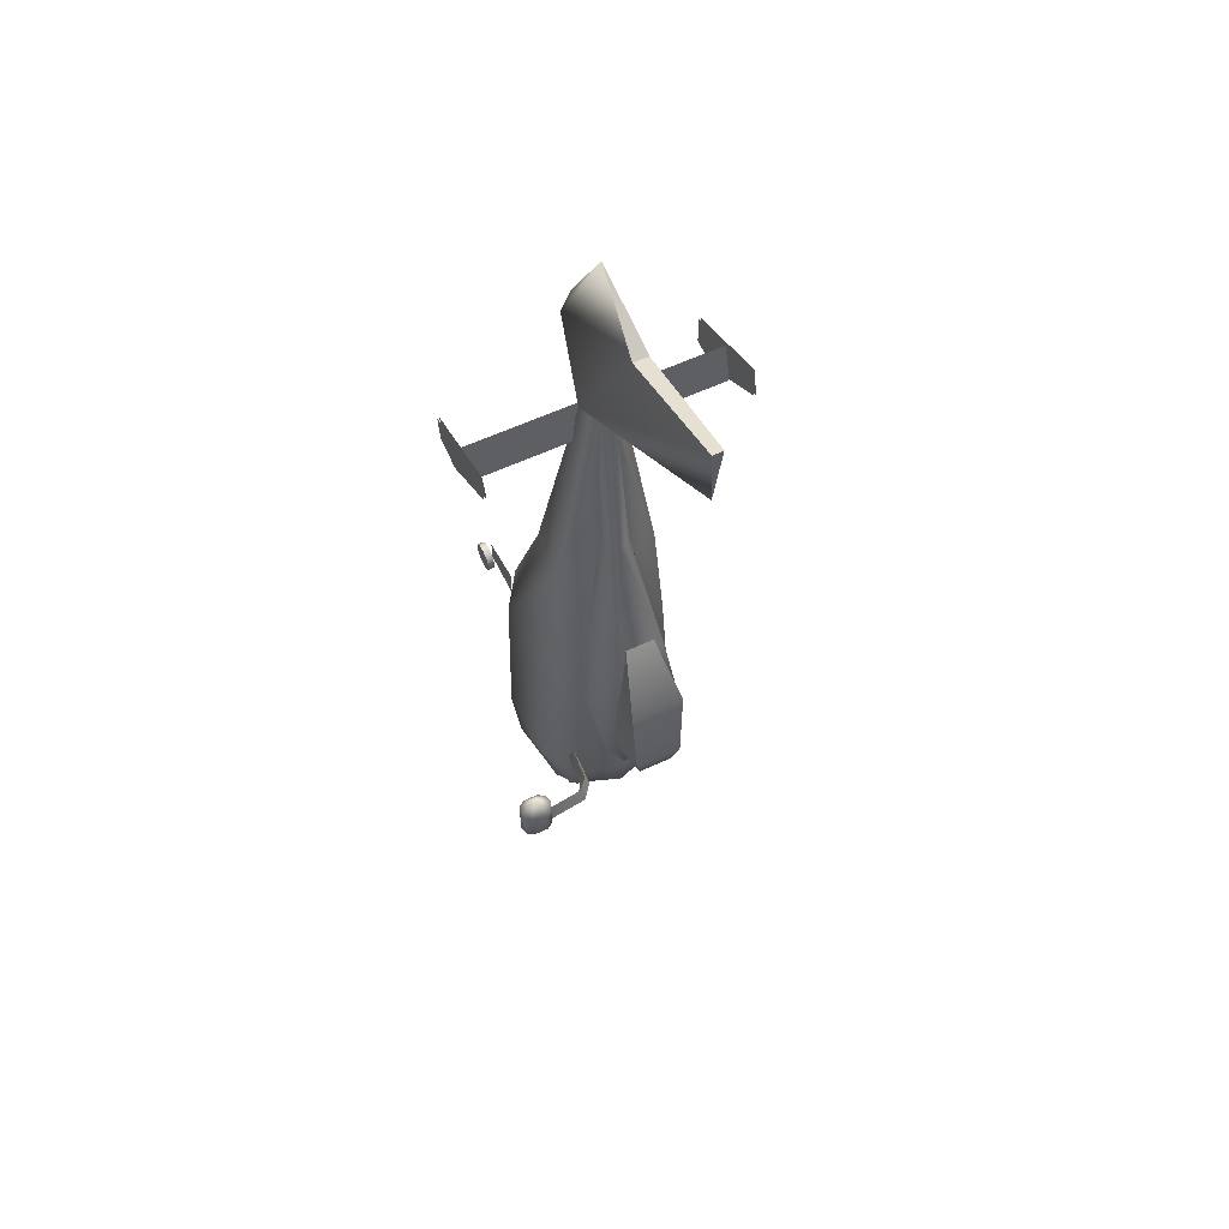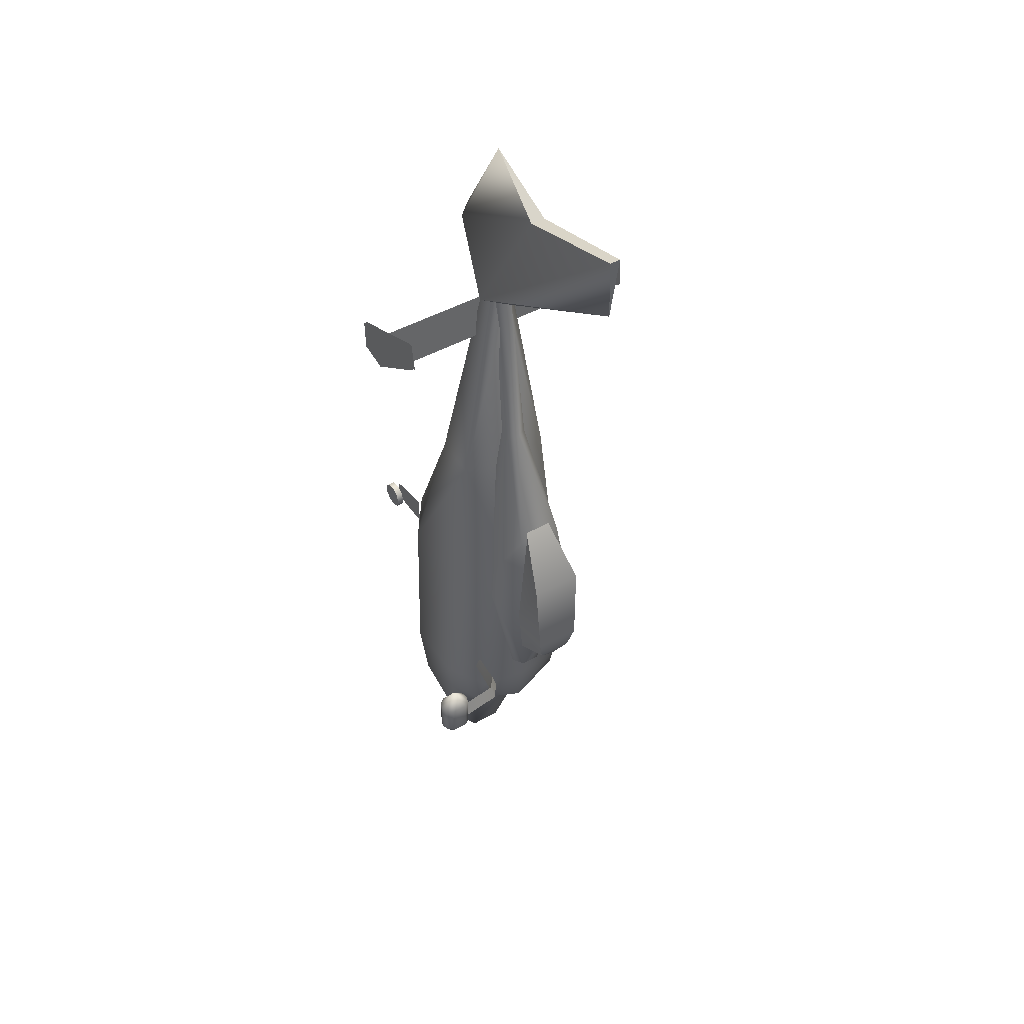
<metadata>
{"format":"obj","ext":"obj","renderer":"f3d","projection":"perspective","resolution":1024,"background":"white","views":[{"elev":58.9,"azim":154.3,"up":"+Z"},{"elev":46.8,"azim":147.6,"up":"+Z"}]}
</metadata>
<code>
g HH-65C_Dauphin_USCG_HulMed_GearDN
v -0.9398 0.5209 -1.746
v -0.7489 0.2465 -2.615
v -0.6902 0.9275 -2.241
v -0.8686 -0.3038 -2.595
v -0.447 -0.1209 -4.054
v -0.5246 0.3626 -2.979
v -0.6301 1.098 -1.747
v -0.8605 0.4805 0.5751
v -0.9011 -0.3382 0.5751
v -0.9603 -0.3382 -1.746
v -0.5612 1.188 0.5751
v -0.7215 -0.5634 -1.856
v -0.3258 -0.4148 -4.054
v -0.6838 -0.5634 1.011
v -0.6167 0.6698 2.646
v 0 0.9238 2.646
v -0.6025 0.06297 2.646
v 0 -0.3095 2.646
v -0.5246 0.3626 -2.979
v -0.6902 0.9275 -2.241
v -0.7489 0.2465 -2.615
v 0 1.061 -2.459
v -0.6902 0.9275 -2.241
v -0.5246 0.3626 -2.979
v 0 0.4232 -3.12
v 0.5246 0.3626 -2.979
v 0.4558 -0.1209 -4.054
v 0.7489 0.2465 -2.615
v 0.2092 0.02714 -4.298
v 0.2062 -0.3352 -4.298
v 0 -0.1574 -4.385
v 0.3346 -0.4148 -4.054
v 0.8774 -0.3038 -2.595
v 0.9486 0.5209 -1.746
v 0.6902 0.9275 -2.241
v 0.9691 -0.3382 -1.746
v 0.7303 -0.5634 -1.856
v 0.6926 -0.5634 1.011
v 0.6389 1.098 -1.747
v 0.8693 0.4805 0.5751
v 0.57 1.188 0.5751
v 0.6255 0.6698 2.646
v 0.9099 -0.3382 0.5751
v 0.6113 0.06297 2.646
v 0 -0.3095 2.646
v 0 0.9238 2.646
v 0.3382 2.063 1.158
v -0.1657 1.495 1.989
v -0.3382 2.063 1.158
v 0.1657 1.495 1.989
v -0.2971 2.123 0.02073
v 0.2971 2.123 0.02073
v -0.2254 2.057 -0.2878
v 0.2254 2.057 -0.2878
v 1.216e-16 1.985 -0.4495
v -0.3382 2.063 1.158
v -0.1657 1.495 1.989
v -0.4042 1.543 0.1203
v -0.2971 2.123 0.02073
v -0.2254 2.057 -0.2878
v -0.2453 1.515 -0.5955
v -0.2254 2.057 -0.2878
v -0.2453 1.515 -0.5955
v 1.216e-16 1.985 -0.4495
v 9.448e-17 1.497 -0.7385
v 0.2254 2.057 -0.2878
v 1.216e-16 1.985 -0.4495
v 0.2453 1.515 -0.5955
v 9.448e-17 1.497 -0.7385
v 0.2971 2.123 0.02073
v 0.2254 2.057 -0.2878
v 0.4042 1.543 0.1203
v 0.2453 1.515 -0.5955
v 0.3382 2.063 1.158
v 0.1657 1.495 1.989
v -1.579 0.4871 4.867
v 1.578 0.4416 5.455
v -1.537 0.4416 5.455
v 1.536 0.4871 4.867
v -1.537 0.4416 5.455
v 1.541 0.3961 4.942
v -1.574 0.3961 4.942
v 1.578 0.4416 5.455
v -1.574 0.3961 4.942
v 1.536 0.4871 4.867
v -1.579 0.4871 4.867
v 1.541 0.3961 4.942
v 0.2978 1.593 1.792
v 0 1.048 3.308
v -0.2978 1.593 1.792
v -0.5527 1.7 0.08918
v 0.2978 1.593 1.792
v -0.2978 1.593 1.792
v 0.5527 1.7 0.08918
v 0.1231 1.391 -1.254
v -0.5527 1.7 0.08918
v -0.1231 1.391 -1.254
v 0.5527 1.7 0.08918
v -0.5527 1.7 0.08918
v -0.1771 1.178 -1.354
v -0.1231 1.391 -1.254
v -0.5549 0.9785 0.5751
v -0.2978 1.593 1.792
v -0.1337 0.9788 3.308
v 0 1.048 3.308
v -0.1312 0.7271 3.308
v 0 0.8293 5.763
v -0.1312 0.5079 5.763
v -0.1337 0.9788 3.308
v 0 1.048 3.308
v -0.1312 0.7271 3.308
v 0.1771 1.178 -1.354
v -0.1231 1.391 -1.254
v -0.1771 1.178 -1.354
v 0.1231 1.391 -1.254
v 0.5549 0.9785 0.5751
v 0.1337 0.9788 3.308
v 0.2978 1.593 1.792
v 0.1312 0.7271 3.308
v 0.5527 1.7 0.08918
v 0.1771 1.178 -1.354
v 0.1231 1.391 -1.254
v 0.1337 0.9788 3.308
v 0 1.048 3.308
v 0.2978 1.593 1.792
v 0.1312 0.5079 5.763
v 0.1337 0.9788 3.308
v 0.1312 0.7271 3.308
v 0 0.8293 5.763
v 0 1.048 3.308
v -1.621 -0.2852 4.683
v -1.544 1.072 5.741
v -1.586 -0.2254 5.159
v -1.575 1.072 5.315
v -1.627 0.07674 4.594
v -1.592 -0.2852 4.681
v -1.547 1.072 5.313
v -1.599 0.07674 4.592
v -1.516 1.072 5.738
v -1.558 -0.2254 5.157
v 1.522 -0.2852 4.683
v 1.599 1.072 5.741
v 1.557 -0.2254 5.159
v 1.568 1.072 5.315
v 1.516 0.07674 4.594
v 1.55 -0.2852 4.681
v 1.596 1.072 5.313
v 1.544 0.07674 4.592
v 1.627 1.072 5.738
v 1.585 -0.2254 5.157
v -0.2004 0.02714 -4.298
v 0 -0.1574 -4.385
v 0.2092 0.02714 -4.298
v -0.1974 -0.3352 -4.298
v 0.2062 -0.3352 -4.298
v -0.3258 -0.4148 -4.054
v 0.3346 -0.4148 -4.054
v -0.2004 0.02714 -4.298
v 0.2092 0.02714 -4.298
v 0 0.4232 -3.12
v -0.5246 0.3626 -2.979
v -0.447 -0.1209 -4.054
v 0.5246 0.3626 -2.979
v 0.2107 0.02124 6.49
v 0 -0.1807 6.499
v 0 0.5769 7.765
v 0 0.2279 5.444
v 0.2445 0.4901 5.444
v 0.09759 1.464 7.249
v 0.07046 3.057 7.711
v 0 2.989 6.851
v 0 2.989 6.851
v 0 0.7523 5.444
v 0.2445 0.4901 5.444
v 0 0.7523 5.444
v 0 0.9238 2.646
v 0.6255 0.6698 2.646
v 0.2445 0.4901 5.444
v 0.6113 0.06297 2.646
v 0 0.2279 5.444
v 0 -0.3095 2.646
v 0 0.5769 7.765
v 0 -0.1807 6.499
v -0.2019 0.02124 6.49
v 0 0.2279 5.444
v -0.08879 1.464 7.249
v -0.2357 0.4901 5.444
v -0.06166 3.057 7.711
v 0 2.989 6.851
v -0.6167 0.6698 2.646
v 0 0.9238 2.646
v 0 0.7523 5.444
v -0.2357 0.4901 5.444
v -0.6025 0.06297 2.646
v 0 0.2279 5.444
v 0 -0.3095 2.646
v 0 -0.3095 2.646
v 0.6926 -0.5634 1.011
v -0.6838 -0.5634 1.011
v 0.7303 -0.5634 -1.856
v -0.7215 -0.5634 -1.856
v 0.3346 -0.4148 -4.054
v -0.3258 -0.4148 -4.054
v -0.5612 1.188 0.5751
v 0.57 1.188 0.5751
v 0 0.9238 2.646
v 0.004402 1.2 -1.747
v -0.6301 1.098 -1.747
v 0.6389 1.098 -1.747
v 0 1.061 -2.459
v 0.6902 0.9275 -2.241
v -0.6902 0.9275 -2.241
v 1.576 1.434 -1.072
v 1.655 1.492 -1.508
v 1.576 1.434 -1.508
v 1.655 1.492 -1.072
v 1.686 1.585 -1.072
v 1.686 1.585 -1.508
v 1.474 1.585 -0.8336
v 1.474 1.585 -0.8336
v 1.601 1.52 -1.592
v 1.545 1.479 -1.592
v 1.373 1.434 -1.508
v 1.404 1.479 -1.592
v 1.474 1.585 -1.632
v 1.622 1.585 -1.592
v 1.474 1.585 -1.632
v 1.293 1.492 -1.508
v 1.373 1.434 -1.072
v 1.293 1.492 -1.072
v 1.263 1.585 -1.508
v 1.263 1.585 -1.072
v 1.474 1.585 -0.8336
v 1.474 1.585 -0.8336
v 1.348 1.52 -1.592
v 1.327 1.585 -1.592
v 1.474 1.585 -1.632
v 1.474 1.585 -0.8336
v 1.373 1.434 -1.508
v 1.576 1.434 -1.072
v 1.576 1.434 -1.508
v 1.373 1.434 -1.072
v 1.293 1.679 -1.508
v 1.263 1.585 -1.072
v 1.263 1.585 -1.508
v 1.293 1.679 -1.072
v 1.373 1.737 -1.508
v 1.373 1.737 -1.072
v 1.576 1.737 -1.508
v 1.576 1.737 -1.072
v 1.655 1.679 -1.508
v 1.655 1.679 -1.072
v 1.686 1.585 -1.508
v 1.686 1.585 -1.072
v 1.474 1.585 -0.8336
v 1.474 1.585 -0.8336
v 1.474 1.585 -0.8336
v 1.474 1.585 -0.8336
v 1.474 1.585 -0.8336
v 1.601 1.651 -1.592
v 1.622 1.585 -1.592
v 1.474 1.585 -1.632
v 1.545 1.691 -1.592
v 1.474 1.585 -1.632
v 1.404 1.691 -1.592
v 1.348 1.651 -1.592
v 1.474 1.585 -1.632
v 1.327 1.585 -1.592
v 1.474 1.585 -1.632
v -0.4996 -0.7378 -2.879
v -0.5407 -0.6617 -2.729
v -0.4512 -0.6617 -2.879
v -0.5818 -0.7378 -2.879
v -0.5407 -0.6617 -2.729
v -0.4996 -0.7378 -2.879
v -0.6302 -0.6617 -2.879
v -0.5407 -0.6617 -2.729
v -0.5818 -0.7378 -2.879
v -0.5818 -0.5856 -2.879
v -0.5407 -0.6617 -2.729
v -0.6302 -0.6617 -2.879
v -0.4996 -0.5856 -2.879
v -0.5407 -0.6617 -2.729
v -0.5818 -0.5856 -2.879
v -0.4512 -0.6617 -2.879
v -0.5407 -0.6617 -2.729
v -0.4996 -0.5856 -2.879
v -0.4996 -0.5856 -2.879
v -0.5407 -0.6617 -2.9
v -0.4512 -0.6617 -2.879
v -0.5818 -0.5856 -2.879
v -0.6302 -0.6617 -2.879
v -0.5818 -0.7378 -2.879
v -0.4996 -0.7378 -2.879
v 0.6605 0.9153 -1.187
v 0.6933 1.413 -1.187
v 0.7508 1.396 -1.397
v 0.7038 0.9153 -1.397
v 0.8182 1.566 -1.187
v 0.8505 1.515 -1.397
v 1.361 1.63 -1.187
v 1.361 1.574 -1.397
v 0.7038 0.9153 -1.397
v 0.7508 1.396 -1.397
v 0.6358 1.431 -1.397
v 0.6008 0.9153 -1.397
v 0.786 1.616 -1.397
v 0.8505 1.515 -1.397
v 1.361 1.687 -1.397
v 1.361 1.574 -1.397
v 0.6008 0.9153 -1.397
v 0.6358 1.431 -1.397
v 0.6933 1.413 -1.187
v 0.6605 0.9153 -1.187
v 0.786 1.616 -1.397
v 0.8182 1.566 -1.187
v 1.361 1.687 -1.397
v 1.361 1.63 -1.187
v 0.09759 1.464 7.249
v 0 0.5769 7.765
v -0.08879 1.464 7.249
v -0.08879 1.464 7.249
v 0.07046 3.057 7.711
v 0.09759 1.464 7.249
v -0.06166 3.057 7.711
v -0.06166 3.057 7.711
v 0 2.989 6.851
v 0.07046 3.057 7.711
v -0.2004 0.02714 -4.298
v -0.1974 -0.3352 -4.298
v 0 -0.1574 -4.385
v -0.447 -0.1209 -4.054
v -0.3258 -0.4148 -4.054
v 0.5246 0.3626 -2.979
v 0 1.061 -2.459
v 0 0.4232 -3.12
v 0.6902 0.9275 -2.241
v 0.6902 0.9275 -2.241
v 0.5246 0.3626 -2.979
v 0.7489 0.2465 -2.615
v 0 2.989 6.851
v -0.2357 0.4901 5.444
v 0 0.7523 5.444
v 0.004419 -0.9264 -2.978
v 0.004419 -0.2307 -3.219
v 0.004419 -0.2258 -2.874
v 0.004419 -0.9297 -3.21
v 0.004419 -0.9297 -3.21
v 0.004419 -0.2258 -2.874
v 0.004419 -0.2307 -3.219
v 0.004419 -0.9264 -2.978
v 0.104 -0.8635 -3.108
v -0.1262 -0.2519 -3.104
v 0.104 -0.2519 -3.104
v -0.1262 -0.8635 -3.108
v -0.1262 -0.8635 -3.108
v 0.104 -0.2519 -3.104
v -0.1262 -0.2519 -3.104
v 0.104 -0.8635 -3.108
v -0.7829 -1.074 0.9737
v -0.7829 -0.4663 0.6988
v -0.7829 -0.4663 1.1
v -0.7829 -1.073 0.6963
v -0.7829 -1.073 0.6963
v -0.7829 -0.4663 1.1
v -0.7829 -0.4663 0.6988
v -0.7829 -1.074 0.9737
v 0.7967 -1.074 0.9737
v 0.7967 -0.4663 0.6988
v 0.7967 -0.4663 1.1
v 0.7967 -1.073 0.6963
v 0.7967 -1.073 0.6963
v 0.7967 -0.4663 1.1
v 0.7967 -0.4663 0.6988
v 0.7967 -1.074 0.9737
v 0.1631 -0.9446 -2.858
v 0.05051 -0.9086 -2.957
v 0.1631 -0.9086 -2.957
v 0.05051 -0.9446 -2.858
v 0.1631 -1.036 -2.805
v 0.05051 -1.036 -2.805
v 0.1631 -1.14 -2.823
v 0.05051 -1.14 -2.823
v 0.1631 -1.207 -2.904
v 0.05051 -1.207 -2.904
v 0.1631 -1.207 -3.009
v 0.05051 -1.207 -2.904
v 0.1631 -1.207 -2.904
v 0.05051 -1.207 -3.009
v 0.1631 -1.14 -3.09
v 0.05051 -1.207 -3.009
v 0.1631 -1.207 -3.009
v 0.05051 -1.14 -3.09
v 0.1631 -1.036 -3.108
v 0.05051 -1.036 -3.108
v 0.1631 -0.9446 -3.056
v 0.05051 -0.9446 -3.056
v 0.1631 -0.9086 -2.957
v 0.05051 -0.9086 -2.957
v -0.04168 -0.9446 -2.858
v -0.1542 -0.9086 -2.957
v -0.04168 -0.9086 -2.957
v -0.1542 -0.9446 -2.858
v -0.04168 -1.036 -2.805
v -0.1542 -1.036 -2.805
v -0.04168 -1.14 -2.823
v -0.1542 -1.14 -2.823
v -0.04168 -1.207 -2.904
v -0.1542 -1.207 -2.904
v -0.04168 -1.207 -3.009
v -0.1542 -1.207 -2.904
v -0.04168 -1.207 -2.904
v -0.1542 -1.207 -3.009
v -0.04168 -1.14 -3.09
v -0.1542 -1.207 -3.009
v -0.04168 -1.207 -3.009
v -0.1542 -1.14 -3.09
v -0.04168 -1.036 -3.108
v -0.1542 -1.036 -3.108
v -0.04168 -0.9446 -3.056
v -0.1542 -0.9446 -3.056
v -0.04168 -0.9086 -2.957
v -0.1542 -0.9086 -2.957
v -0.9234 -0.9012 0.7065
v -0.8377 -0.8592 0.822
v -0.9234 -0.8592 0.822
v -0.8377 -0.9012 0.7065
v -0.9234 -1.008 0.6451
v -0.8377 -1.008 0.6451
v -0.9234 -1.128 0.6665
v -0.8377 -1.128 0.6665
v -0.9234 -1.207 0.7605
v -0.8377 -1.207 0.7605
v -0.9234 -1.207 0.8834
v -0.8377 -1.207 0.7605
v -0.9234 -1.207 0.7605
v -0.8377 -1.207 0.8834
v -0.9234 -1.128 0.9775
v -0.8377 -1.207 0.8834
v -0.9234 -1.207 0.8834
v -0.8377 -1.128 0.9775
v -0.9234 -1.008 0.9988
v -0.8377 -1.008 0.9988
v -0.9234 -0.9012 0.9374
v -0.8377 -0.9012 0.9374
v -0.9234 -0.8592 0.822
v -0.8377 -0.8592 0.822
v 0.8515 -0.9012 0.7065
v 0.9372 -0.8592 0.822
v 0.8515 -0.8592 0.822
v 0.9372 -0.9012 0.7065
v 0.8515 -1.008 0.6451
v 0.9372 -1.008 0.6451
v 0.8515 -1.128 0.6665
v 0.9372 -1.128 0.6665
v 0.8515 -1.207 0.7605
v 0.9372 -1.207 0.7605
v 0.8515 -1.207 0.8834
v 0.9372 -1.207 0.7605
v 0.8515 -1.207 0.7605
v 0.9372 -1.207 0.8834
v 0.8515 -1.128 0.9775
v 0.9372 -1.207 0.8834
v 0.8515 -1.207 0.8834
v 0.9372 -1.128 0.9775
v 0.8515 -1.008 0.9988
v 0.9372 -1.008 0.9988
v 0.8515 -0.9012 0.9374
v 0.9372 -0.9012 0.9374
v 0.8515 -0.8592 0.822
v 0.9372 -0.8592 0.822
v 0.05051 -0.9446 -3.056
v 0.05051 -1.14 -3.09
v 0.05051 -1.036 -3.108
v 0.05051 -1.036 -2.805
v 0.05051 -1.207 -2.904
v 0.05051 -1.207 -3.009
v 0.05051 -1.14 -2.823
v 0.05051 -0.9446 -2.858
v 0.05051 -0.9086 -2.957
v 0.1631 -1.036 -2.805
v 0.1631 -1.207 -2.904
v 0.1631 -1.14 -2.823
v 0.1631 -0.9446 -3.056
v 0.1631 -1.14 -3.09
v 0.1631 -1.207 -3.009
v 0.1631 -1.036 -3.108
v 0.1631 -0.9086 -2.957
v 0.1631 -0.9446 -2.858
v -0.1542 -0.9446 -3.056
v -0.1542 -1.14 -3.09
v -0.1542 -1.036 -3.108
v -0.1542 -1.036 -2.805
v -0.1542 -1.207 -2.904
v -0.1542 -1.207 -3.009
v -0.1542 -1.14 -2.823
v -0.1542 -0.9446 -2.858
v -0.1542 -0.9086 -2.957
v -0.04168 -1.036 -2.805
v -0.04168 -1.207 -2.904
v -0.04168 -1.14 -2.823
v -0.04168 -0.9446 -3.056
v -0.04168 -1.14 -3.09
v -0.04168 -1.207 -3.009
v -0.04168 -1.036 -3.108
v -0.04168 -0.9086 -2.957
v -0.04168 -0.9446 -2.858
v -0.8377 -0.9012 0.9374
v -0.8377 -1.128 0.9775
v -0.8377 -1.008 0.9988
v -0.8377 -1.008 0.6451
v -0.8377 -1.207 0.7605
v -0.8377 -1.207 0.8834
v -0.8377 -1.128 0.6665
v -0.8377 -0.9012 0.7065
v -0.8377 -0.8592 0.822
v -0.9234 -1.008 0.6451
v -0.9234 -1.207 0.7605
v -0.9234 -1.128 0.6665
v -0.9234 -0.9012 0.9374
v -0.9234 -1.128 0.9775
v -0.9234 -1.207 0.8834
v -0.9234 -1.008 0.9988
v -0.9234 -0.8592 0.822
v -0.9234 -0.9012 0.7065
v 0.9372 -0.9012 0.9374
v 0.9372 -1.128 0.9775
v 0.9372 -1.008 0.9988
v 0.9372 -1.008 0.6451
v 0.9372 -1.207 0.7605
v 0.9372 -1.207 0.8834
v 0.9372 -1.128 0.6665
v 0.9372 -0.9012 0.7065
v 0.9372 -0.8592 0.822
v 0.8515 -1.008 0.6451
v 0.8515 -1.207 0.7605
v 0.8515 -1.128 0.6665
v 0.8515 -0.9012 0.9374
v 0.8515 -1.128 0.9775
v 0.8515 -1.207 0.8834
v 0.8515 -1.008 0.9988
v 0.8515 -0.8592 0.822
v 0.8515 -0.9012 0.7065
f 3 2 1
f 1 2 4
f 4 2 5
f 2 6 5
f 1 7 3
f 7 1 8
f 1 9 8
f 10 9 1
f 1 4 10
f 8 11 7
f 12 10 4
f 4 13 12
f 5 13 4
f 10 12 14
f 10 14 9
f 15 11 8
f 15 8 9
f 11 15 16
f 9 17 15
f 9 14 17
f 17 14 18
f 21 20 19
f 24 23 22
f 25 24 22
f 28 27 26
f 29 26 27
f 29 27 30
f 31 29 30
f 30 27 32
f 28 33 27
f 32 27 33
f 33 28 34
f 34 28 35
f 33 34 36
f 33 36 37
f 32 33 37
f 36 38 37
f 35 39 34
f 40 34 39
f 40 36 34
f 41 40 39
f 41 42 40
f 43 40 42
f 43 36 40
f 38 36 43
f 38 43 44
f 44 43 42
f 38 44 45
f 42 41 46
f 49 48 47
f 50 47 48
f 49 47 51
f 52 51 47
f 51 52 53
f 54 53 52
f 55 53 54
f 58 57 56
f 59 58 56
f 60 58 59
f 61 58 60
f 64 63 62
f 65 63 64
f 68 67 66
f 69 67 68
f 72 71 70
f 73 71 72
f 72 70 74
f 74 75 72
f 78 77 76
f 79 76 77
f 82 81 80
f 83 80 81
f 86 85 84
f 87 84 85
f 90 89 88
f 93 92 91
f 91 92 94
f 97 96 95
f 98 95 96
f 101 100 99
f 102 99 100
f 99 102 103
f 103 102 104
f 105 103 104
f 106 104 102
f 109 108 107
f 107 110 109
f 109 111 108
f 114 113 112
f 115 112 113
f 118 117 116
f 119 116 117
f 118 116 120
f 116 121 120
f 122 120 121
f 125 124 123
f 128 127 126
f 126 127 129
f 130 129 127
f 133 132 131
f 132 134 131
f 134 135 131
f 138 137 136
f 137 139 136
f 139 140 136
f 143 142 141
f 142 144 141
f 144 145 141
f 148 147 146
f 147 149 146
f 149 150 146
f 153 152 151
f 155 154 152
f 154 155 156
f 157 156 155
f 160 159 158
f 160 158 161
f 158 162 161
f 159 160 163
f 166 165 164
f 164 165 167
f 168 164 167
f 169 164 168
f 166 164 169
f 169 168 170
f 171 170 168
f 174 173 172
f 177 176 175
f 178 177 175
f 179 177 178
f 180 179 178
f 181 179 180
f 184 183 182
f 185 183 184
f 186 184 182
f 186 187 184
f 184 187 185
f 186 188 187
f 188 189 187
f 192 191 190
f 193 192 190
f 190 194 193
f 193 194 195
f 194 196 195
f 199 198 197
f 198 199 200
f 201 200 199
f 200 201 202
f 203 202 201
f 206 205 204
f 205 207 204
f 207 208 204
f 209 207 205
f 207 210 208
f 209 210 207
f 209 211 210
f 212 208 210
f 215 214 213
f 216 213 214
f 216 214 217
f 218 217 214
f 219 216 217
f 220 213 216
f 214 215 221
f 222 221 215
f 215 223 222
f 224 222 223
f 225 222 224
f 225 221 222
f 221 226 214
f 218 214 226
f 227 226 221
f 223 228 224
f 223 229 228
f 230 228 229
f 228 230 231
f 232 231 230
f 233 230 229
f 234 232 230
f 228 231 235
f 235 224 228
f 225 224 235
f 236 235 231
f 237 235 236
f 238 229 213
f 241 240 239
f 242 239 240
f 245 244 243
f 246 243 244
f 243 246 247
f 248 247 246
f 247 248 249
f 250 249 248
f 249 250 251
f 252 251 250
f 251 252 253
f 254 253 252
f 255 246 244
f 256 248 246
f 257 250 248
f 258 252 250
f 259 254 252
f 251 253 260
f 261 260 253
f 262 260 261
f 260 263 251
f 249 251 263
f 264 263 260
f 263 265 249
f 264 265 263
f 247 249 265
f 265 266 247
f 243 247 266
f 267 266 265
f 266 268 243
f 245 243 268
f 269 268 266
f 272 271 270
f 275 274 273
f 278 277 276
f 281 280 279
f 284 283 282
f 287 286 285
f 290 289 288
f 288 289 291
f 291 289 292
f 292 289 293
f 293 289 294
f 294 289 290
f 297 296 295
f 298 297 295
f 296 297 299
f 299 297 300
f 299 300 301
f 301 300 302
f 305 304 303
f 306 305 303
f 305 307 304
f 308 304 307
f 307 309 308
f 310 308 309
f 313 312 311
f 314 313 311
f 312 313 315
f 315 313 316
f 315 316 317
f 317 316 318
f 321 320 319
f 324 323 322
f 325 322 323
f 328 327 326
f 331 330 329
f 332 329 330
f 330 333 332
f 336 335 334
f 334 335 337
f 340 339 338
f 343 342 341
f 346 345 344
f 347 344 345
f 350 349 348
f 351 348 349
f 354 353 352
f 355 352 353
f 358 357 356
f 359 356 357
f 362 361 360
f 363 360 361
f 366 365 364
f 367 364 365
f 370 369 368
f 371 368 369
f 374 373 372
f 375 372 373
f 378 377 376
f 379 376 377
f 376 379 380
f 381 380 379
f 380 381 382
f 383 382 381
f 382 383 384
f 385 384 383
f 388 387 386
f 389 386 387
f 392 391 390
f 393 390 391
f 390 393 394
f 395 394 393
f 394 395 396
f 397 396 395
f 396 397 398
f 399 398 397
f 402 401 400
f 403 400 401
f 400 403 404
f 405 404 403
f 404 405 406
f 407 406 405
f 406 407 408
f 409 408 407
f 412 411 410
f 413 410 411
f 416 415 414
f 417 414 415
f 414 417 418
f 419 418 417
f 418 419 420
f 421 420 419
f 420 421 422
f 423 422 421
f 426 425 424
f 427 424 425
f 424 427 428
f 429 428 427
f 428 429 430
f 431 430 429
f 430 431 432
f 433 432 431
f 436 435 434
f 437 434 435
f 440 439 438
f 441 438 439
f 438 441 442
f 443 442 441
f 442 443 444
f 445 444 443
f 444 445 446
f 447 446 445
f 450 449 448
f 451 448 449
f 448 451 452
f 453 452 451
f 452 453 454
f 455 454 453
f 454 455 456
f 457 456 455
f 460 459 458
f 461 458 459
f 464 463 462
f 465 462 463
f 462 465 466
f 467 466 465
f 466 467 468
f 469 468 467
f 468 469 470
f 471 470 469
f 474 473 472
f 473 475 472
f 476 475 473
f 477 476 473
f 478 475 476
f 475 479 472
f 472 479 480
f 483 482 481
f 482 484 481
f 485 484 482
f 486 485 482
f 487 484 485
f 484 488 481
f 481 488 489
f 492 491 490
f 491 493 490
f 494 493 491
f 495 494 491
f 496 493 494
f 493 497 490
f 490 497 498
f 501 500 499
f 500 502 499
f 503 502 500
f 504 503 500
f 505 502 503
f 502 506 499
f 499 506 507
f 510 509 508
f 509 511 508
f 512 511 509
f 513 512 509
f 514 511 512
f 511 515 508
f 508 515 516
f 519 518 517
f 518 520 517
f 521 520 518
f 522 521 518
f 523 520 521
f 520 524 517
f 517 524 525
f 528 527 526
f 527 529 526
f 530 529 527
f 531 530 527
f 532 529 530
f 529 533 526
f 526 533 534
f 537 536 535
f 536 538 535
f 539 538 536
f 540 539 536
f 541 538 539
f 538 542 535
f 535 542 543

</code>
